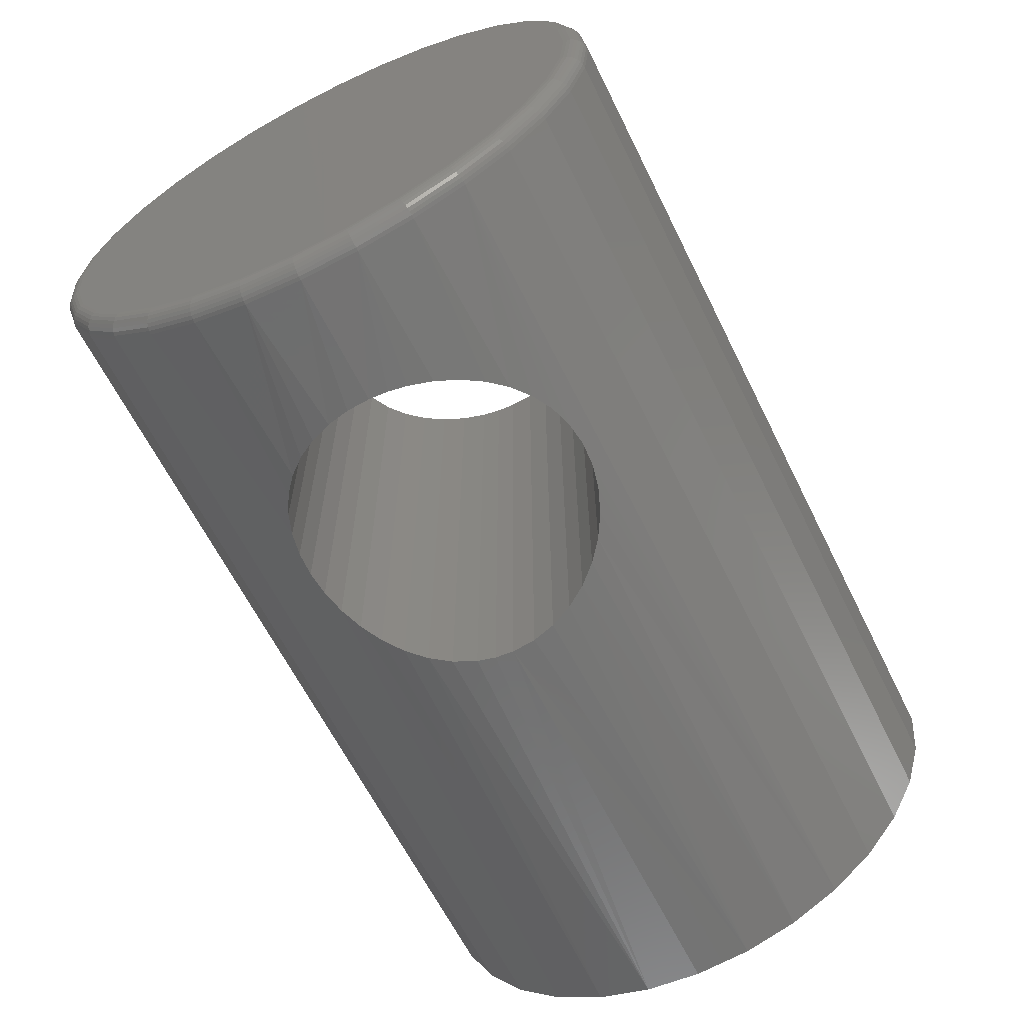
<metadata>
{"format":"stl","ext":"stl","renderer":"f3d","projection":"perspective","resolution":1024,"background":"white","views":[{"elev":-63.1,"azim":-63.7,"up":"+Y"}]}
</metadata>
<code>
# stl→obj: 400 verts, 800 faces
v 0.2472 0.2172 0.1262
v 0.2269 -0.2126 0.1239
v 0.2269 0.2186 0.1239
v 0.2074 -0.2157 0.1184
v 0.2074 0.2216 0.1184
v 0.189 -0.2201 0.1099
v 0.189 0.2261 0.1099
v 0.1723 -0.2254 0.09858
v 0.1723 0.2313 0.09858
v 0.1576 -0.2309 0.08471
v 0.1576 0.2368 0.08471
v 0.1453 -0.2361 0.06861
v 0.1453 0.242 0.06861
v 0.1356 -0.2405 0.05072
v 0.1356 0.2464 0.05072
v 0.1289 -0.2437 0.03131
v 0.1289 0.2497 0.03131
v 0.126 -0.2452 0.01581
v 0.126 0.2511 0.01581
v 0.125 -0.2457 1.547e-17
v 0.125 0.2516 1.547e-17
v 0.2472 -0.2113 0.1262
v 0.2678 0.2178 0.1252
v 0.2678 -0.2119 0.1252
v 0.2879 0.2203 0.1209
v 0.2879 -0.2144 0.1209
v 0.307 0.2243 0.1134
v 0.307 -0.2184 0.1134
v 0.3244 0.2293 0.103
v 0.3244 -0.2234 0.103
v 0.3399 0.2348 0.0901
v 0.3399 -0.2288 0.0901
v 0.3531 0.2401 0.07487
v 0.3531 -0.2342 0.07487
v 0.3636 0.2448 0.05789
v 0.3636 -0.2389 0.05789
v 0.3714 0.2485 0.03927
v 0.3714 -0.2426 0.03927
v 0.376 0.2508 0.01994
v 0.376 -0.2449 0.01994
v 0.3776 0.2516 -1.547e-17
v 0.3776 -0.2457 -1.547e-17
v 0.2554 0.2172 -0.1262
v 0.2757 -0.2126 -0.1239
v 0.2757 0.2186 -0.1239
v 0.2953 -0.2157 -0.1184
v 0.2953 0.2216 -0.1184
v 0.3137 -0.2201 -0.1099
v 0.3137 0.2261 -0.1099
v 0.3303 -0.2254 -0.09858
v 0.3303 0.2313 -0.09858
v 0.345 -0.2309 -0.08471
v 0.345 0.2368 -0.08471
v 0.3574 -0.2361 -0.06861
v 0.3574 0.242 -0.06861
v 0.367 -0.2405 -0.05072
v 0.367 0.2464 -0.05072
v 0.3737 -0.2437 -0.03131
v 0.3737 0.2497 -0.03131
v 0.3766 -0.2452 -0.01581
v 0.3766 0.2511 -0.01581
v 0.2554 -0.2113 -0.1262
v 0.2348 0.2178 -0.1252
v 0.2348 -0.2119 -0.1252
v 0.2148 0.2203 -0.1209
v 0.2148 -0.2144 -0.1209
v 0.1957 0.2243 -0.1134
v 0.1957 -0.2184 -0.1134
v 0.1782 0.2293 -0.103
v 0.1782 -0.2234 -0.103
v 0.1628 0.2348 -0.0901
v 0.1628 -0.2288 -0.0901
v 0.1496 0.2401 -0.07487
v 0.1496 -0.2342 -0.07487
v 0.139 0.2448 -0.05789
v 0.139 -0.2389 -0.05789
v 0.1313 0.2485 -0.03927
v 0.1313 -0.2426 -0.03927
v 0.1266 0.2508 -0.01994
v 0.1266 -0.2449 -0.01994
v 0.01562 -0.2409 0.04852
v 0.01562 -0.2268 0.09517
v 0.75 -0.2268 0.09517
v 0.75 0.2327 0.09517
v 0.75 0.2516 -9.354e-17
v 0.01562 0.2327 0.09517
v 0.01562 0.2469 0.04852
v 0.01562 -0.2038 0.1382
v 0.75 -0.2038 0.1382
v 0.75 -0.2409 0.04852
v 0.75 -0.2457 8.919e-17
v 0.75 0.2097 0.1382
v 0.01562 0.2097 0.1382
v 0.75 0.2469 0.04852
v 0.01562 -0.2457 8.919e-17
v 0.01562 -0.1729 0.1758
v 0.75 -0.1729 0.1758
v 0.01562 -0.1352 0.2068
v 0.75 -0.1352 0.2068
v 0.01562 -0.09221 0.2298
v 0.75 -0.09221 0.2298
v 0.01562 -0.04556 0.2439
v 0.75 -0.04556 0.2439
v 0.01562 0.002961 0.2487
v 0.75 0.002961 0.2487
v 0.01562 0.05148 0.2439
v 0.75 0.05148 0.2439
v 0.01562 0.09813 0.2298
v 0.75 0.09813 0.2298
v 0.01562 0.1411 0.2068
v 0.75 0.1411 0.2068
v 0.01562 0.1788 0.1758
v 0.75 0.1788 0.1758
v 0.01562 0.2516 -1.544e-16
v 0.01562 0.2327 -0.09517
v 0.75 -0.2268 -0.09517
v 0.75 -0.2409 -0.04852
v 0.01562 -0.2268 -0.09517
v 0.01562 -0.2409 -0.04852
v 0.01562 0.2097 -0.1382
v 0.75 0.2097 -0.1382
v 0.75 0.2469 -0.04852
v 0.75 0.2327 -0.09517
v 0.75 -0.2038 -0.1382
v 0.01562 -0.2038 -0.1382
v 0.01562 0.2469 -0.04852
v 0.01562 0.1788 -0.1758
v 0.75 0.1788 -0.1758
v 0.01562 0.1411 -0.2068
v 0.75 0.1411 -0.2068
v 0.01562 0.09813 -0.2298
v 0.75 0.09813 -0.2298
v 0.01562 0.05148 -0.2439
v 0.75 0.05148 -0.2439
v 0.01562 0.002961 -0.2487
v 0.75 0.002961 -0.2487
v 0.01562 -0.04556 -0.2439
v 0.75 -0.04556 -0.2439
v 0.01562 -0.09221 -0.2298
v 0.75 -0.09221 -0.2298
v 0.01562 -0.1352 -0.2068
v 0.75 -0.1352 -0.2068
v 0.01562 -0.1729 -0.1758
v 0.75 -0.1729 -0.1758
v 0 0.002961 0.2331
v 0 0.04843 0.2286
v 0 -0.04251 0.2286
v 0 -0.08623 0.2153
v 0 0.09215 0.2153
v 0 0.04843 -0.2286
v 0 -0.04251 -0.2286
v 0 0.09215 -0.2153
v 0 0.002961 -0.2331
v 0 -0.08623 -0.2153
v 0 -0.1265 -0.1938
v 0 0.1324 -0.1938
v 0 -0.1618 -0.1648
v 0 0.1678 -0.1648
v 0 -0.1908 -0.1295
v 0 0.1967 -0.1295
v 0 -0.2124 -0.08919
v 0 0.2183 -0.08919
v 0 -0.2256 -0.04547
v 0 0.2315 -0.04547
v 0 -0.2301 5.758e-18
v 0 0.236 9.859e-17
v 0 -0.2256 0.04547
v 0 0.2315 0.04547
v 0 -0.2124 0.08919
v 0 0.2183 0.08919
v 0 -0.1908 0.1295
v 0 0.1967 0.1295
v 0 -0.1618 0.1648
v 0 0.1678 0.1648
v 0 -0.1265 0.1938
v 0 0.1324 0.1938
v 0.01258 -0.2454 -9.714e-17
v 0.01258 -0.2407 0.04846
v 0.009646 -0.2445 -9.714e-17
v 0.009646 -0.2398 0.04828
v 0.006944 -0.2431 -9.714e-17
v 0.006944 -0.2384 0.048
v 0.004576 -0.2411 -9.714e-17
v 0.004576 -0.2365 0.04762
v 0.002633 -0.2388 -8.327e-17
v 0.002633 -0.2341 0.04716
v 0.001189 -0.2361 -8.327e-17
v 0.001189 -0.2315 0.04663
v 0.0003002 -0.2331 -8.327e-17
v 0.0003002 -0.2286 0.04606
v 0.01258 0.2466 0.04846
v 0.01258 0.2513 0
v 0.009646 0.2457 0.04828
v 0.009646 0.2505 0
v 0.006944 0.2443 0.048
v 0.006944 0.249 0
v 0.004576 0.2424 0.04762
v 0.004576 0.2471 0
v 0.002633 0.2401 0.04716
v 0.002633 0.2447 0
v 0.001189 0.2374 0.04663
v 0.001189 0.242 0
v 0.0003002 0.2345 0.04606
v 0.0003002 0.2391 0
v 0.01258 0.2324 0.09505
v 0.009646 0.2316 0.09471
v 0.006944 0.2303 0.09416
v 0.004576 0.2285 0.09342
v 0.002633 0.2263 0.09251
v 0.001189 0.2238 0.09148
v 0.0003002 0.2211 0.09035
v 0.01258 0.2095 0.138
v 0.009646 0.2087 0.1375
v 0.006944 0.2075 0.1367
v 0.004576 0.2059 0.1356
v 0.002633 0.204 0.1343
v 0.001189 0.2017 0.1328
v 0.0003002 0.1993 0.1312
v 0.01258 0.1786 0.1756
v 0.009646 0.178 0.175
v 0.006944 0.1769 0.174
v 0.004576 0.1756 0.1726
v 0.002633 0.1739 0.1709
v 0.001189 0.172 0.169
v 0.0003002 0.1699 0.167
v 0.01258 0.141 0.2065
v 0.009646 0.1405 0.2058
v 0.006944 0.1397 0.2046
v 0.004576 0.1386 0.203
v 0.002633 0.1373 0.201
v 0.001189 0.1358 0.1988
v 0.0003002 0.1341 0.1963
v 0.01258 0.09801 0.2295
v 0.009646 0.09767 0.2287
v 0.006944 0.09712 0.2273
v 0.004576 0.09638 0.2255
v 0.002633 0.09547 0.2233
v 0.001189 0.09444 0.2208
v 0.0003002 0.09331 0.2181
v 0.01258 0.05142 0.2436
v 0.009646 0.05124 0.2427
v 0.006944 0.05096 0.2413
v 0.004576 0.05058 0.2394
v 0.002633 0.05012 0.2371
v 0.001189 0.04959 0.2344
v 0.0003002 0.04902 0.2316
v 0.01258 0.002961 0.2484
v 0.009646 0.002961 0.2475
v 0.006944 0.002961 0.2461
v 0.004576 0.002961 0.2441
v 0.002633 0.002961 0.2417
v 0.001189 0.002961 0.239
v 0.0003002 0.002961 0.2361
v 0.01258 -0.0455 0.2436
v 0.009646 -0.04532 0.2427
v 0.006944 -0.04504 0.2413
v 0.004576 -0.04466 0.2394
v 0.002633 -0.0442 0.2371
v 0.001189 -0.04367 0.2344
v 0.0003002 -0.0431 0.2316
v 0.01258 -0.09209 0.2295
v 0.009646 -0.09175 0.2287
v 0.006944 -0.0912 0.2273
v 0.004576 -0.09046 0.2255
v 0.002633 -0.08955 0.2233
v 0.001189 -0.08852 0.2208
v 0.0003002 -0.08739 0.2181
v 0.01258 -0.135 0.2065
v 0.009646 -0.1345 0.2058
v 0.006944 -0.1337 0.2046
v 0.004576 -0.1327 0.203
v 0.002633 -0.1313 0.201
v 0.001189 -0.1298 0.1988
v 0.0003002 -0.1282 0.1963
v 0.01258 -0.1727 0.1756
v 0.009646 -0.172 0.175
v 0.006944 -0.171 0.174
v 0.004576 -0.1696 0.1726
v 0.002633 -0.168 0.1709
v 0.001189 -0.1661 0.169
v 0.0003002 -0.164 0.167
v 0.01258 -0.2036 0.138
v 0.009646 -0.2028 0.1375
v 0.006944 -0.2016 0.1367
v 0.004576 -0.2 0.1356
v 0.002633 -0.198 0.1343
v 0.001189 -0.1958 0.1328
v 0.0003002 -0.1934 0.1312
v 0.01258 -0.2265 0.09505
v 0.009646 -0.2257 0.09471
v 0.006944 -0.2244 0.09416
v 0.004576 -0.2226 0.09342
v 0.002633 -0.2204 0.09251
v 0.001189 -0.2179 0.09148
v 0.0003002 -0.2152 0.09035
v 0.01258 0.2466 -0.04846
v 0.009646 0.2457 -0.04828
v 0.006944 0.2443 -0.048
v 0.004576 0.2424 -0.04762
v 0.002633 0.2401 -0.04716
v 0.001189 0.2374 -0.04663
v 0.0003002 0.2345 -0.04606
v 0.01258 -0.2407 -0.04846
v 0.009646 -0.2398 -0.04828
v 0.006944 -0.2384 -0.048
v 0.004576 -0.2365 -0.04762
v 0.002633 -0.2341 -0.04716
v 0.001189 -0.2315 -0.04663
v 0.0003002 -0.2286 -0.04606
v 0.01258 -0.2265 -0.09505
v 0.009646 -0.2257 -0.09471
v 0.006944 -0.2244 -0.09416
v 0.004576 -0.2226 -0.09342
v 0.002633 -0.2204 -0.09251
v 0.001189 -0.2179 -0.09148
v 0.0003002 -0.2152 -0.09035
v 0.01258 -0.2036 -0.138
v 0.009646 -0.2028 -0.1375
v 0.006944 -0.2016 -0.1367
v 0.004576 -0.2 -0.1356
v 0.002633 -0.198 -0.1343
v 0.001189 -0.1958 -0.1328
v 0.0003002 -0.1934 -0.1312
v 0.01258 -0.1727 -0.1756
v 0.009646 -0.172 -0.175
v 0.006944 -0.171 -0.174
v 0.004576 -0.1696 -0.1726
v 0.002633 -0.168 -0.1709
v 0.001189 -0.1661 -0.169
v 0.0003002 -0.164 -0.167
v 0.01258 -0.135 -0.2065
v 0.009646 -0.1345 -0.2058
v 0.006944 -0.1337 -0.2046
v 0.004576 -0.1327 -0.203
v 0.002633 -0.1313 -0.201
v 0.001189 -0.1298 -0.1988
v 0.0003002 -0.1282 -0.1963
v 0.01258 -0.09209 -0.2295
v 0.009646 -0.09175 -0.2287
v 0.006944 -0.0912 -0.2273
v 0.004576 -0.09046 -0.2255
v 0.002633 -0.08955 -0.2233
v 0.001189 -0.08852 -0.2208
v 0.0003002 -0.08739 -0.2181
v 0.01258 -0.0455 -0.2436
v 0.009646 -0.04532 -0.2427
v 0.006944 -0.04504 -0.2413
v 0.004576 -0.04466 -0.2394
v 0.002633 -0.0442 -0.2371
v 0.001189 -0.04367 -0.2344
v 0.0003002 -0.0431 -0.2316
v 0.01258 0.002961 -0.2484
v 0.009646 0.002961 -0.2475
v 0.006944 0.002961 -0.2461
v 0.004576 0.002961 -0.2441
v 0.002633 0.002961 -0.2417
v 0.001189 0.002961 -0.239
v 0.0003002 0.002961 -0.2361
v 0.01258 0.05142 -0.2436
v 0.009646 0.05124 -0.2427
v 0.006944 0.05096 -0.2413
v 0.004576 0.05058 -0.2394
v 0.002633 0.05012 -0.2371
v 0.001189 0.04959 -0.2344
v 0.0003002 0.04902 -0.2316
v 0.01258 0.09801 -0.2295
v 0.009646 0.09767 -0.2287
v 0.006944 0.09712 -0.2273
v 0.004576 0.09638 -0.2255
v 0.002633 0.09547 -0.2233
v 0.001189 0.09444 -0.2208
v 0.0003002 0.09331 -0.2181
v 0.01258 0.141 -0.2065
v 0.009646 0.1405 -0.2058
v 0.006944 0.1397 -0.2046
v 0.004576 0.1386 -0.203
v 0.002633 0.1373 -0.201
v 0.001189 0.1358 -0.1988
v 0.0003002 0.1341 -0.1963
v 0.01258 0.1786 -0.1756
v 0.009646 0.178 -0.175
v 0.006944 0.1769 -0.174
v 0.004576 0.1756 -0.1726
v 0.002633 0.1739 -0.1709
v 0.001189 0.172 -0.169
v 0.0003002 0.1699 -0.167
v 0.01258 0.2095 -0.138
v 0.009646 0.2087 -0.1375
v 0.006944 0.2075 -0.1367
v 0.004576 0.2059 -0.1356
v 0.002633 0.204 -0.1343
v 0.001189 0.2017 -0.1328
v 0.0003002 0.1993 -0.1312
v 0.01258 0.2324 -0.09505
v 0.009646 0.2316 -0.09471
v 0.006944 0.2303 -0.09416
v 0.004576 0.2285 -0.09342
v 0.002633 0.2263 -0.09251
v 0.001189 0.2238 -0.09148
v 0.0003002 0.2211 -0.09035
f 1 2 3
f 3 2 4
f 3 4 5
f 5 4 6
f 5 6 7
f 7 6 8
f 7 8 9
f 9 8 10
f 9 10 11
f 11 10 12
f 11 12 13
f 13 12 14
f 13 14 15
f 15 14 16
f 15 16 17
f 17 16 18
f 17 18 19
f 19 18 20
f 19 20 21
f 2 1 22
f 22 1 23
f 22 23 24
f 24 23 25
f 24 25 26
f 26 25 27
f 26 27 28
f 28 27 29
f 28 29 30
f 30 29 31
f 30 31 32
f 32 31 33
f 32 33 34
f 34 33 35
f 34 35 36
f 36 35 37
f 36 37 38
f 38 37 39
f 38 39 40
f 40 39 41
f 40 41 42
f 43 44 45
f 45 44 46
f 45 46 47
f 47 46 48
f 47 48 49
f 49 48 50
f 49 50 51
f 51 50 52
f 51 52 53
f 53 52 54
f 53 54 55
f 55 54 56
f 55 56 57
f 57 56 58
f 57 58 59
f 59 58 60
f 59 60 61
f 61 60 42
f 61 42 41
f 44 43 62
f 62 43 63
f 62 63 64
f 64 63 65
f 64 65 66
f 66 65 67
f 66 67 68
f 68 67 69
f 68 69 70
f 70 69 71
f 70 71 72
f 72 71 73
f 72 73 74
f 74 73 75
f 74 75 76
f 76 75 77
f 76 77 78
f 78 77 79
f 78 79 80
f 80 79 21
f 80 21 20
f 16 14 81
f 10 8 82
f 83 32 34
f 30 32 83
f 29 27 84
f 29 84 31
f 41 39 85
f 86 7 9
f 87 13 15
f 87 15 17
f 88 82 8
f 88 8 6
f 88 6 4
f 88 4 2
f 88 2 22
f 88 22 89
f 90 83 34
f 90 34 36
f 90 36 38
f 90 38 40
f 90 40 42
f 90 42 91
f 89 22 24
f 89 24 26
f 89 26 28
f 89 28 30
f 89 30 83
f 92 84 27
f 92 27 25
f 92 25 23
f 92 23 1
f 92 1 93
f 94 85 39
f 94 39 37
f 94 37 35
f 94 35 33
f 94 33 31
f 94 31 84
f 93 1 3
f 93 3 5
f 93 5 7
f 93 7 86
f 95 20 81
f 81 20 18
f 81 18 16
f 81 14 82
f 82 14 12
f 82 12 10
f 88 89 96
f 96 89 97
f 96 97 98
f 98 97 99
f 98 99 100
f 100 99 101
f 100 101 102
f 102 101 103
f 102 103 104
f 104 103 105
f 104 105 106
f 106 105 107
f 106 107 108
f 108 107 109
f 108 109 110
f 110 109 111
f 110 111 112
f 112 111 113
f 112 113 93
f 93 113 92
f 13 87 11
f 11 87 86
f 11 86 9
f 21 114 19
f 19 114 87
f 19 87 17
f 115 73 71
f 115 71 69
f 116 50 48
f 117 56 54
f 58 56 117
f 70 72 118
f 76 78 119
f 120 115 69
f 120 69 67
f 120 67 65
f 120 65 63
f 120 63 43
f 120 43 121
f 122 57 59
f 122 59 61
f 122 61 41
f 122 41 85
f 123 51 53
f 123 53 55
f 123 55 57
f 123 57 122
f 121 43 45
f 121 45 47
f 121 47 49
f 121 49 51
f 121 51 123
f 124 116 48
f 124 48 46
f 124 46 44
f 124 44 62
f 124 62 125
f 125 62 64
f 125 64 66
f 125 66 68
f 125 68 70
f 125 70 118
f 114 21 126
f 126 21 79
f 126 79 77
f 73 115 75
f 75 115 126
f 75 126 77
f 120 121 127
f 127 121 128
f 127 128 129
f 129 128 130
f 129 130 131
f 131 130 132
f 131 132 133
f 133 132 134
f 133 134 135
f 135 134 136
f 135 136 137
f 137 136 138
f 137 138 139
f 139 138 140
f 139 140 141
f 141 140 142
f 141 142 143
f 143 142 144
f 143 144 125
f 125 144 124
f 117 54 116
f 116 54 52
f 116 52 50
f 91 42 117
f 117 42 60
f 117 60 58
f 118 72 119
f 119 72 74
f 119 74 76
f 119 78 95
f 95 78 80
f 95 80 20
f 145 146 147
f 148 147 146
f 149 148 146
f 150 151 152
f 153 151 150
f 151 154 152
f 152 154 155
f 152 155 156
f 156 155 157
f 156 157 158
f 158 157 159
f 158 159 160
f 160 159 161
f 160 161 162
f 162 161 163
f 162 163 164
f 164 163 165
f 164 165 166
f 166 165 167
f 166 167 168
f 168 167 169
f 168 169 170
f 170 169 171
f 170 171 172
f 172 171 173
f 172 173 174
f 174 173 175
f 174 175 176
f 176 175 148
f 176 148 149
f 95 81 177
f 177 81 178
f 177 178 179
f 179 178 180
f 179 180 181
f 181 180 182
f 181 182 183
f 183 182 184
f 183 184 185
f 185 184 186
f 185 186 187
f 187 186 188
f 187 188 189
f 189 188 190
f 189 190 165
f 165 190 167
f 87 114 191
f 191 114 192
f 191 192 193
f 193 192 194
f 193 194 195
f 195 194 196
f 195 196 197
f 197 196 198
f 197 198 199
f 199 198 200
f 199 200 201
f 201 200 202
f 201 202 203
f 203 202 204
f 203 204 168
f 168 204 166
f 86 87 205
f 205 87 191
f 205 191 206
f 206 191 193
f 206 193 207
f 207 193 195
f 207 195 208
f 208 195 197
f 208 197 209
f 209 197 199
f 209 199 210
f 210 199 201
f 210 201 211
f 211 201 203
f 211 203 170
f 170 203 168
f 93 86 212
f 212 86 205
f 212 205 213
f 213 205 206
f 213 206 214
f 214 206 207
f 214 207 215
f 215 207 208
f 215 208 216
f 216 208 209
f 216 209 217
f 217 209 210
f 217 210 218
f 218 210 211
f 218 211 172
f 172 211 170
f 112 93 219
f 219 93 212
f 219 212 220
f 220 212 213
f 220 213 221
f 221 213 214
f 221 214 222
f 222 214 215
f 222 215 223
f 223 215 216
f 223 216 224
f 224 216 217
f 224 217 225
f 225 217 218
f 225 218 174
f 174 218 172
f 110 112 226
f 226 112 219
f 226 219 227
f 227 219 220
f 227 220 228
f 228 220 221
f 228 221 229
f 229 221 222
f 229 222 230
f 230 222 223
f 230 223 231
f 231 223 224
f 231 224 232
f 232 224 225
f 232 225 176
f 176 225 174
f 108 110 233
f 233 110 226
f 233 226 234
f 234 226 227
f 234 227 235
f 235 227 228
f 235 228 236
f 236 228 229
f 236 229 237
f 237 229 230
f 237 230 238
f 238 230 231
f 238 231 239
f 239 231 232
f 239 232 149
f 149 232 176
f 106 108 240
f 240 108 233
f 240 233 241
f 241 233 234
f 241 234 242
f 242 234 235
f 242 235 243
f 243 235 236
f 243 236 244
f 244 236 237
f 244 237 245
f 245 237 238
f 245 238 246
f 246 238 239
f 246 239 146
f 146 239 149
f 104 106 247
f 247 106 240
f 247 240 248
f 248 240 241
f 248 241 249
f 249 241 242
f 249 242 250
f 250 242 243
f 250 243 251
f 251 243 244
f 251 244 252
f 252 244 245
f 252 245 253
f 253 245 246
f 253 246 145
f 145 246 146
f 102 104 254
f 254 104 247
f 254 247 255
f 255 247 248
f 255 248 256
f 256 248 249
f 256 249 257
f 257 249 250
f 257 250 258
f 258 250 251
f 258 251 259
f 259 251 252
f 259 252 260
f 260 252 253
f 260 253 147
f 147 253 145
f 100 102 261
f 261 102 254
f 261 254 262
f 262 254 255
f 262 255 263
f 263 255 256
f 263 256 264
f 264 256 257
f 264 257 265
f 265 257 258
f 265 258 266
f 266 258 259
f 266 259 267
f 267 259 260
f 267 260 148
f 148 260 147
f 98 100 268
f 268 100 261
f 268 261 269
f 269 261 262
f 269 262 270
f 270 262 263
f 270 263 271
f 271 263 264
f 271 264 272
f 272 264 265
f 272 265 273
f 273 265 266
f 273 266 274
f 274 266 267
f 274 267 175
f 175 267 148
f 96 98 275
f 275 98 268
f 275 268 276
f 276 268 269
f 276 269 277
f 277 269 270
f 277 270 278
f 278 270 271
f 278 271 279
f 279 271 272
f 279 272 280
f 280 272 273
f 280 273 281
f 281 273 274
f 281 274 173
f 173 274 175
f 88 96 282
f 282 96 275
f 282 275 283
f 283 275 276
f 283 276 284
f 284 276 277
f 284 277 285
f 285 277 278
f 285 278 286
f 286 278 279
f 286 279 287
f 287 279 280
f 287 280 288
f 288 280 281
f 288 281 171
f 171 281 173
f 82 88 289
f 289 88 282
f 289 282 290
f 290 282 283
f 290 283 291
f 291 283 284
f 291 284 292
f 292 284 285
f 292 285 293
f 293 285 286
f 293 286 294
f 294 286 287
f 294 287 295
f 295 287 288
f 295 288 169
f 169 288 171
f 81 82 178
f 178 82 289
f 178 289 180
f 180 289 290
f 180 290 182
f 182 290 291
f 182 291 184
f 184 291 292
f 184 292 186
f 186 292 293
f 186 293 188
f 188 293 294
f 188 294 190
f 190 294 295
f 190 295 167
f 167 295 169
f 114 126 192
f 192 126 296
f 192 296 194
f 194 296 297
f 194 297 196
f 196 297 298
f 196 298 198
f 198 298 299
f 198 299 200
f 200 299 300
f 200 300 202
f 202 300 301
f 202 301 204
f 204 301 302
f 204 302 166
f 166 302 164
f 119 95 303
f 303 95 177
f 303 177 304
f 304 177 179
f 304 179 305
f 305 179 181
f 305 181 306
f 306 181 183
f 306 183 307
f 307 183 185
f 307 185 308
f 308 185 187
f 308 187 309
f 309 187 189
f 309 189 163
f 163 189 165
f 118 119 310
f 310 119 303
f 310 303 311
f 311 303 304
f 311 304 312
f 312 304 305
f 312 305 313
f 313 305 306
f 313 306 314
f 314 306 307
f 314 307 315
f 315 307 308
f 315 308 316
f 316 308 309
f 316 309 161
f 161 309 163
f 125 118 317
f 317 118 310
f 317 310 318
f 318 310 311
f 318 311 319
f 319 311 312
f 319 312 320
f 320 312 313
f 320 313 321
f 321 313 314
f 321 314 322
f 322 314 315
f 322 315 323
f 323 315 316
f 323 316 159
f 159 316 161
f 143 125 324
f 324 125 317
f 324 317 325
f 325 317 318
f 325 318 326
f 326 318 319
f 326 319 327
f 327 319 320
f 327 320 328
f 328 320 321
f 328 321 329
f 329 321 322
f 329 322 330
f 330 322 323
f 330 323 157
f 157 323 159
f 141 143 331
f 331 143 324
f 331 324 332
f 332 324 325
f 332 325 333
f 333 325 326
f 333 326 334
f 334 326 327
f 334 327 335
f 335 327 328
f 335 328 336
f 336 328 329
f 336 329 337
f 337 329 330
f 337 330 155
f 155 330 157
f 139 141 338
f 338 141 331
f 338 331 339
f 339 331 332
f 339 332 340
f 340 332 333
f 340 333 341
f 341 333 334
f 341 334 342
f 342 334 335
f 342 335 343
f 343 335 336
f 343 336 344
f 344 336 337
f 344 337 154
f 154 337 155
f 137 139 345
f 345 139 338
f 345 338 346
f 346 338 339
f 346 339 347
f 347 339 340
f 347 340 348
f 348 340 341
f 348 341 349
f 349 341 342
f 349 342 350
f 350 342 343
f 350 343 351
f 351 343 344
f 351 344 151
f 151 344 154
f 135 137 352
f 352 137 345
f 352 345 353
f 353 345 346
f 353 346 354
f 354 346 347
f 354 347 355
f 355 347 348
f 355 348 356
f 356 348 349
f 356 349 357
f 357 349 350
f 357 350 358
f 358 350 351
f 358 351 153
f 153 351 151
f 133 135 359
f 359 135 352
f 359 352 360
f 360 352 353
f 360 353 361
f 361 353 354
f 361 354 362
f 362 354 355
f 362 355 363
f 363 355 356
f 363 356 364
f 364 356 357
f 364 357 365
f 365 357 358
f 365 358 150
f 150 358 153
f 131 133 366
f 366 133 359
f 366 359 367
f 367 359 360
f 367 360 368
f 368 360 361
f 368 361 369
f 369 361 362
f 369 362 370
f 370 362 363
f 370 363 371
f 371 363 364
f 371 364 372
f 372 364 365
f 372 365 152
f 152 365 150
f 129 131 373
f 373 131 366
f 373 366 374
f 374 366 367
f 374 367 375
f 375 367 368
f 375 368 376
f 376 368 369
f 376 369 377
f 377 369 370
f 377 370 378
f 378 370 371
f 378 371 379
f 379 371 372
f 379 372 156
f 156 372 152
f 127 129 380
f 380 129 373
f 380 373 381
f 381 373 374
f 381 374 382
f 382 374 375
f 382 375 383
f 383 375 376
f 383 376 384
f 384 376 377
f 384 377 385
f 385 377 378
f 385 378 386
f 386 378 379
f 386 379 158
f 158 379 156
f 120 127 387
f 387 127 380
f 387 380 388
f 388 380 381
f 388 381 389
f 389 381 382
f 389 382 390
f 390 382 383
f 390 383 391
f 391 383 384
f 391 384 392
f 392 384 385
f 392 385 393
f 393 385 386
f 393 386 160
f 160 386 158
f 115 120 394
f 394 120 387
f 394 387 395
f 395 387 388
f 395 388 396
f 396 388 389
f 396 389 397
f 397 389 390
f 397 390 398
f 398 390 391
f 398 391 399
f 399 391 392
f 399 392 400
f 400 392 393
f 400 393 162
f 162 393 160
f 126 115 296
f 296 115 394
f 296 394 297
f 297 394 395
f 297 395 298
f 298 395 396
f 298 396 299
f 299 396 397
f 299 397 300
f 300 397 398
f 300 398 301
f 301 398 399
f 301 399 302
f 302 399 400
f 302 400 164
f 164 400 162
f 103 107 105
f 107 103 101
f 107 101 109
f 132 138 134
f 134 138 136
f 109 101 111
f 111 101 99
f 111 99 113
f 113 99 97
f 113 97 92
f 92 97 89
f 92 89 84
f 84 89 83
f 84 83 94
f 94 83 90
f 94 90 85
f 85 90 91
f 85 91 122
f 122 91 117
f 122 117 123
f 123 117 116
f 123 116 121
f 121 116 124
f 121 124 128
f 128 124 144
f 128 144 130
f 130 144 142
f 130 142 132
f 132 142 140
f 132 140 138

</code>
